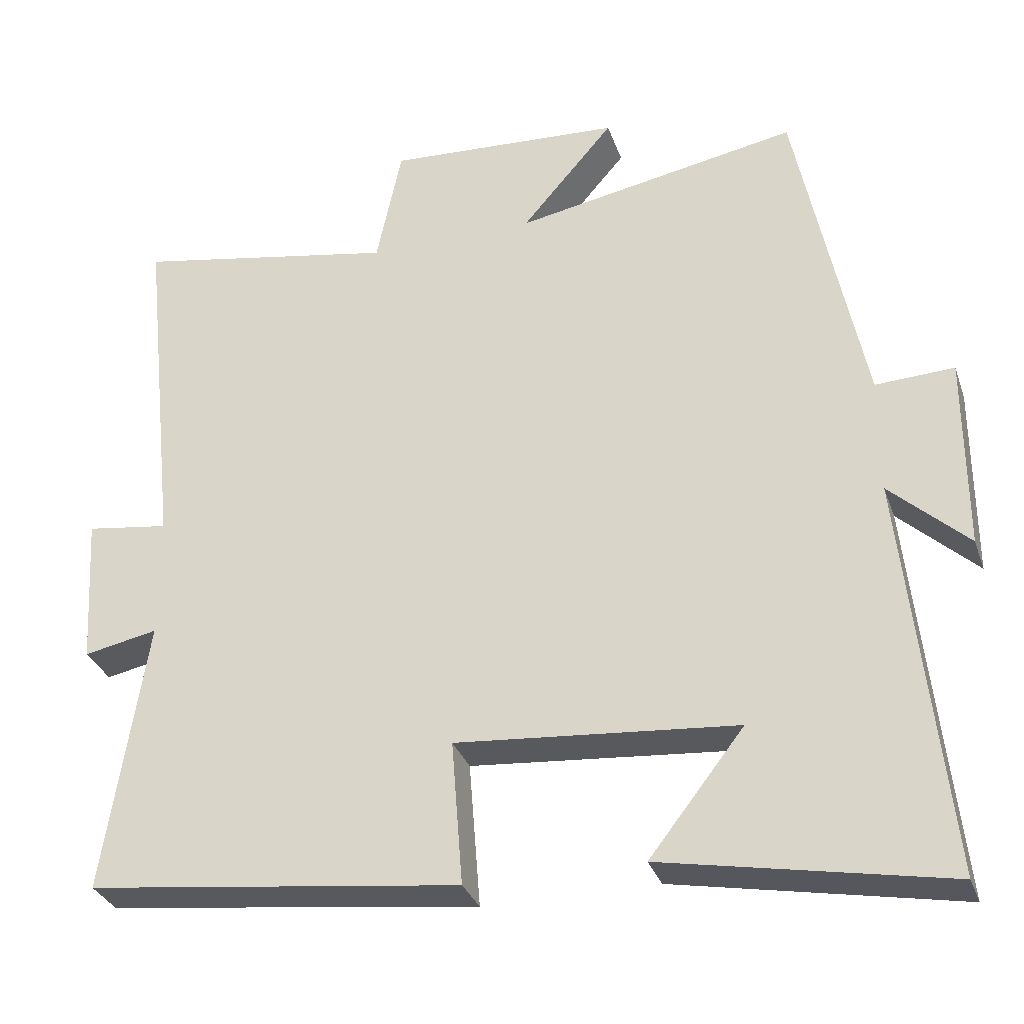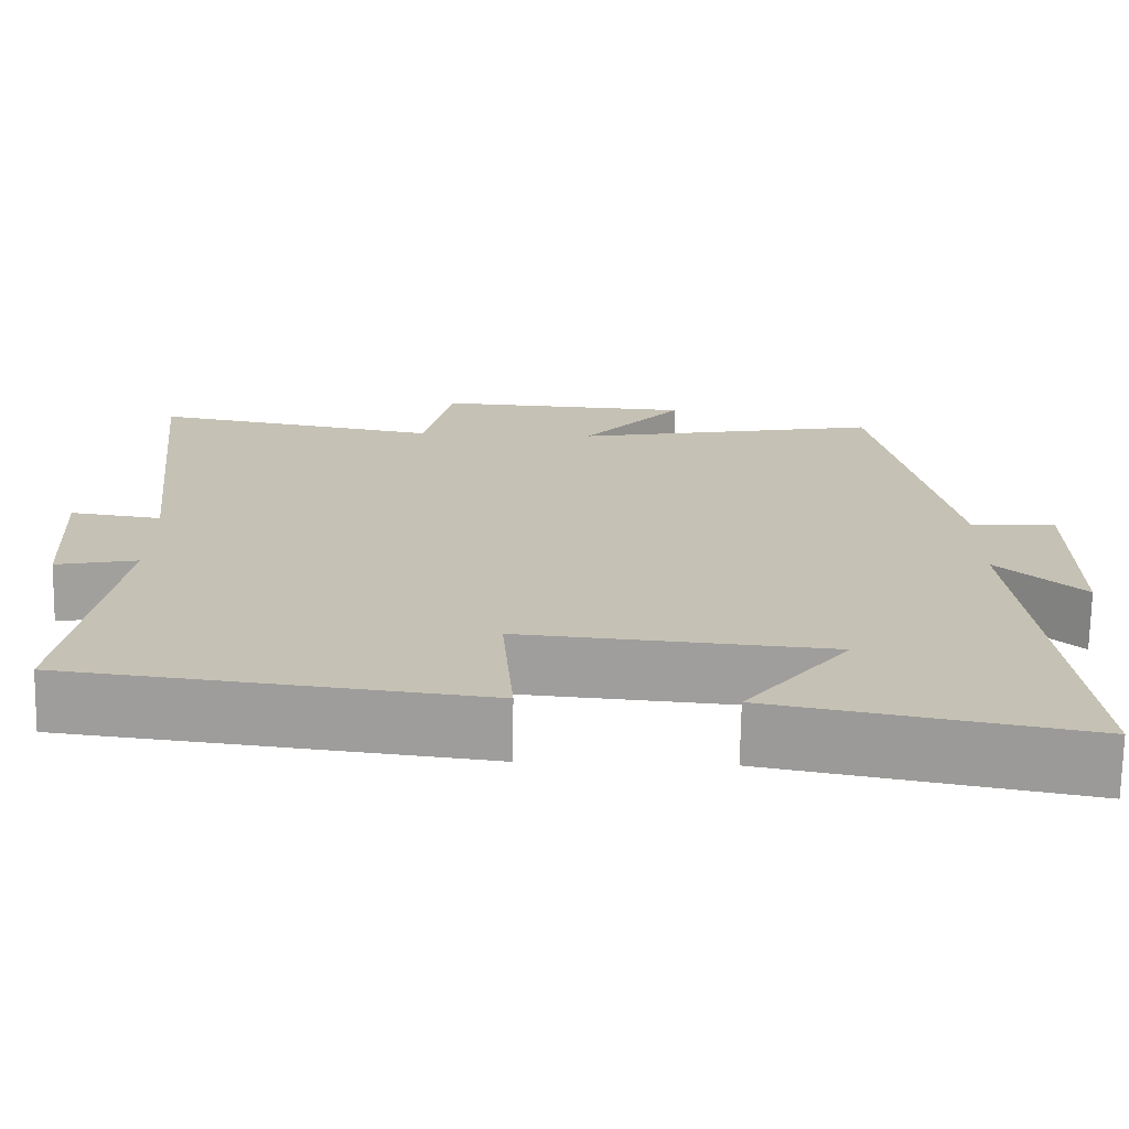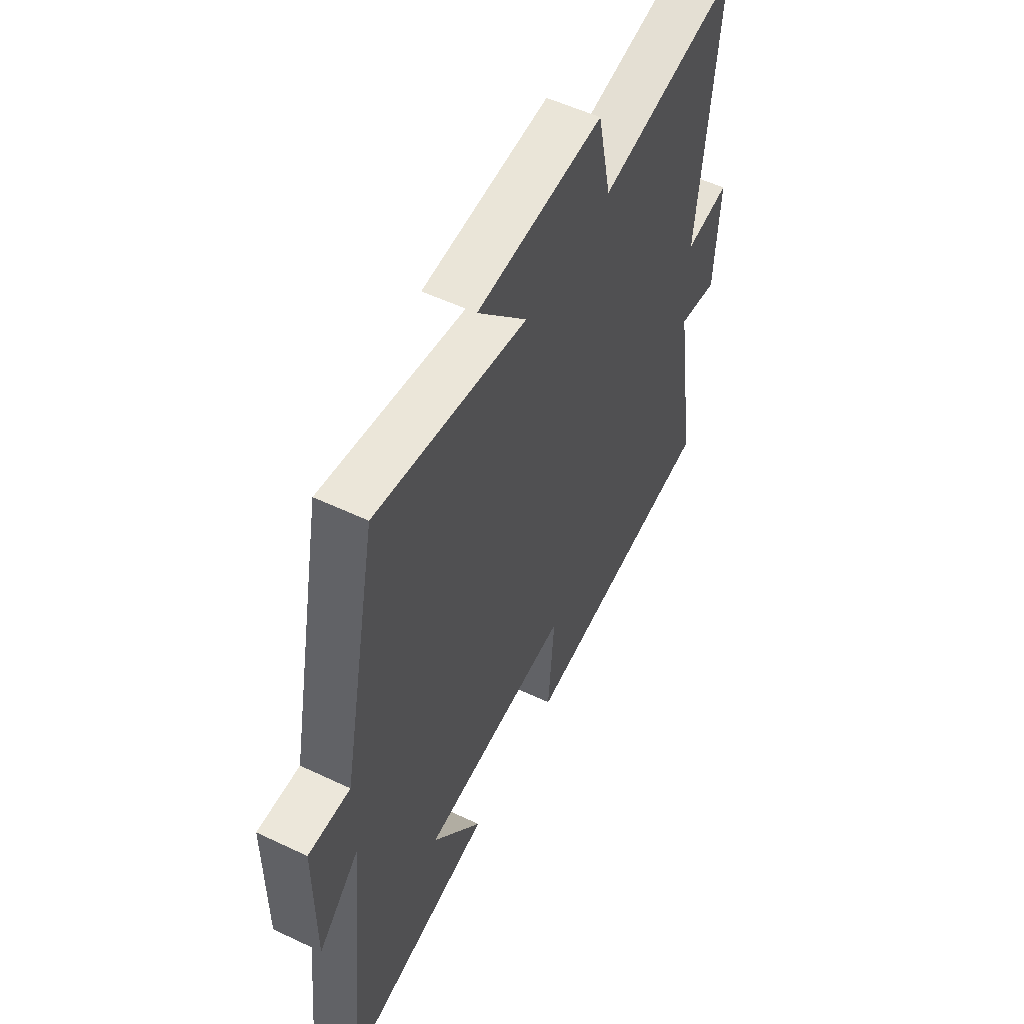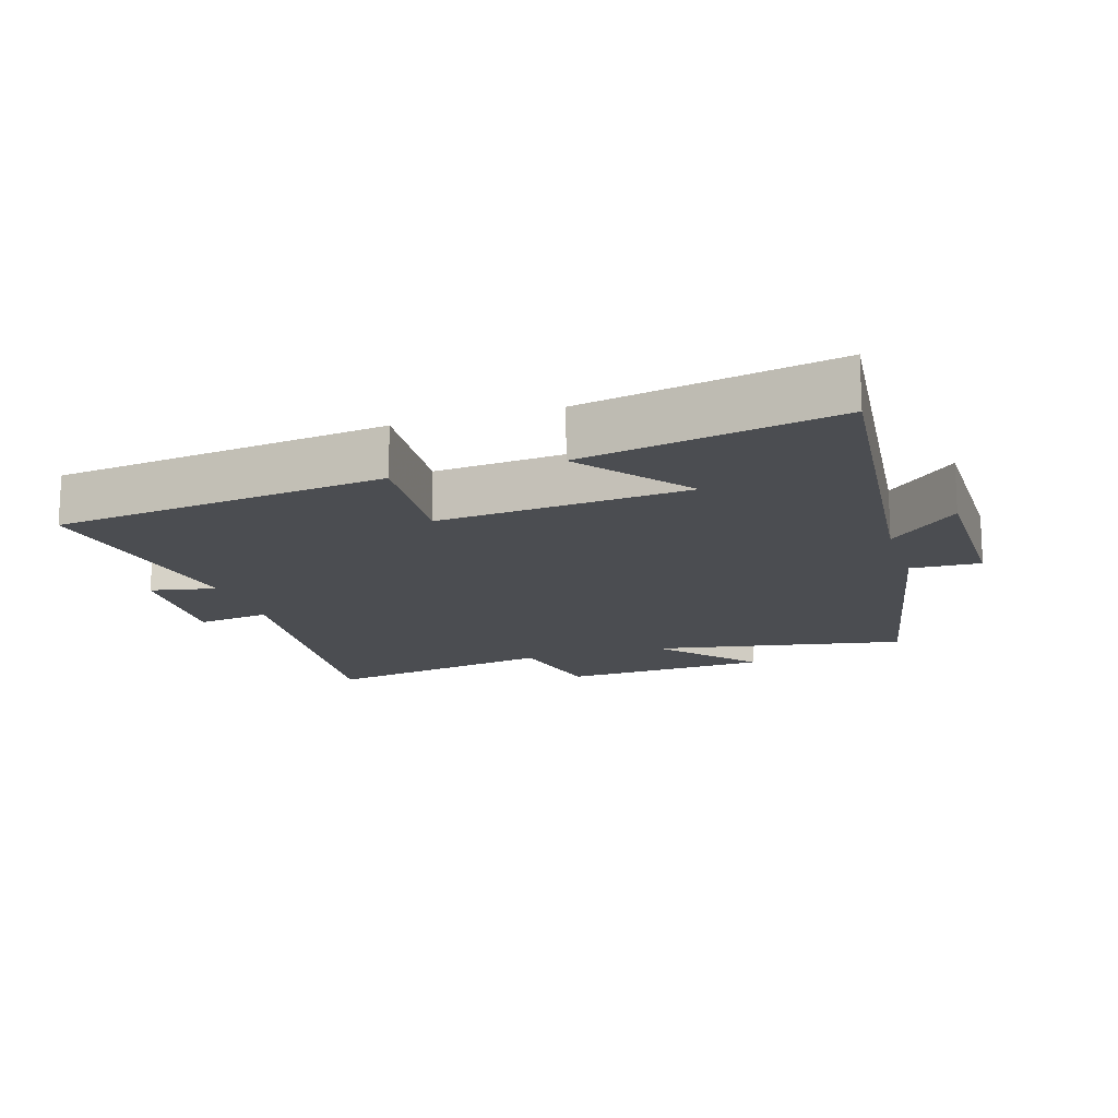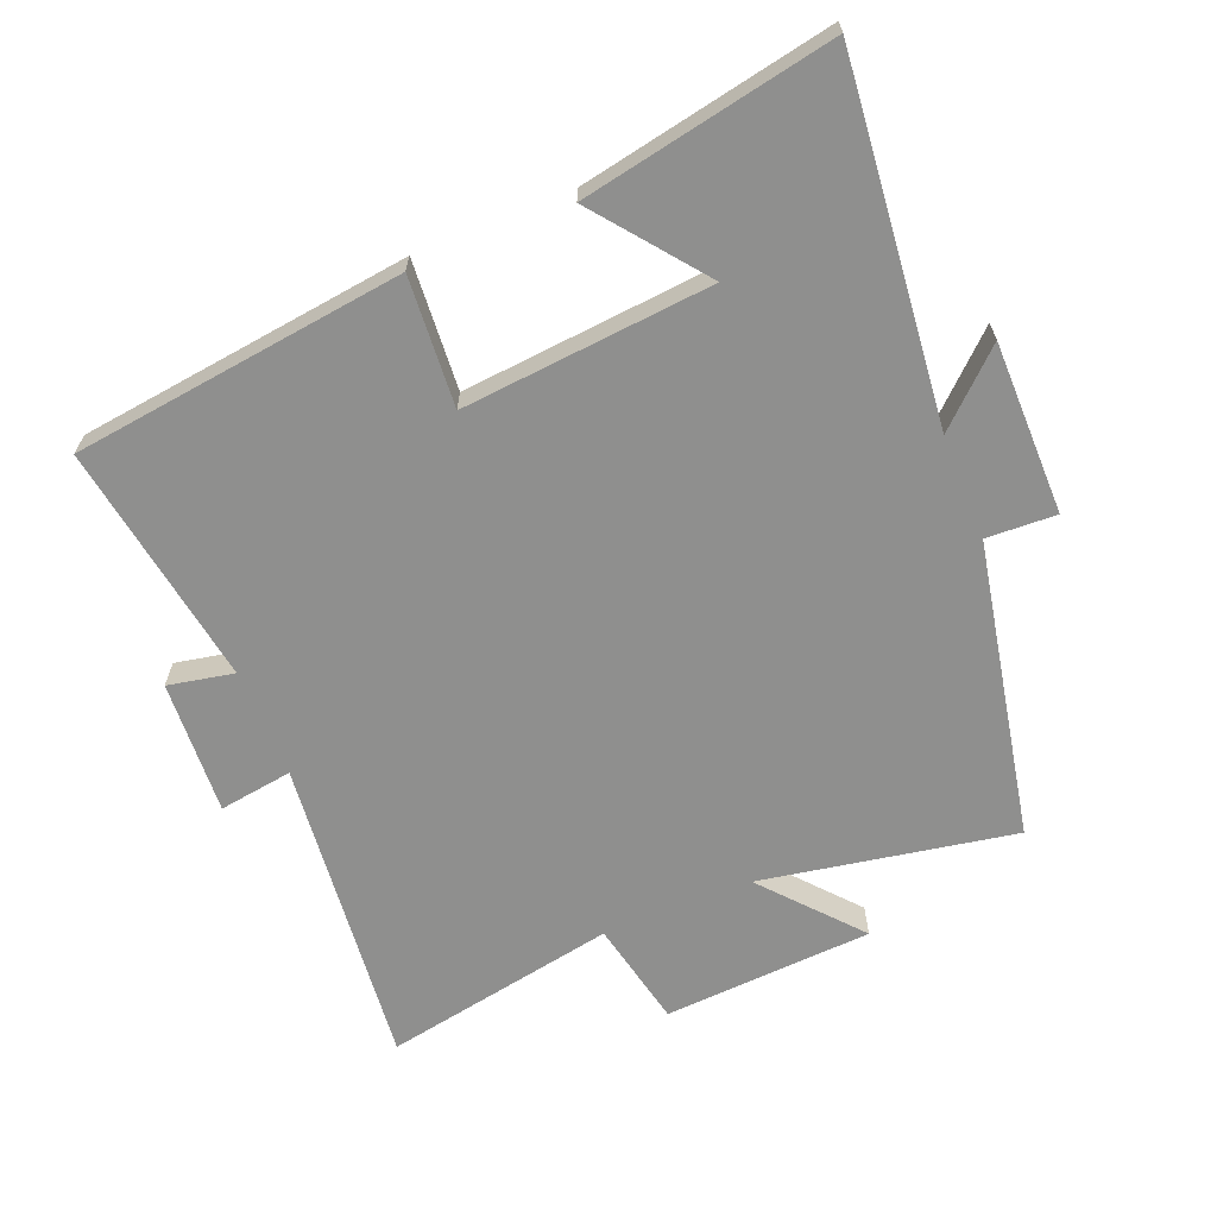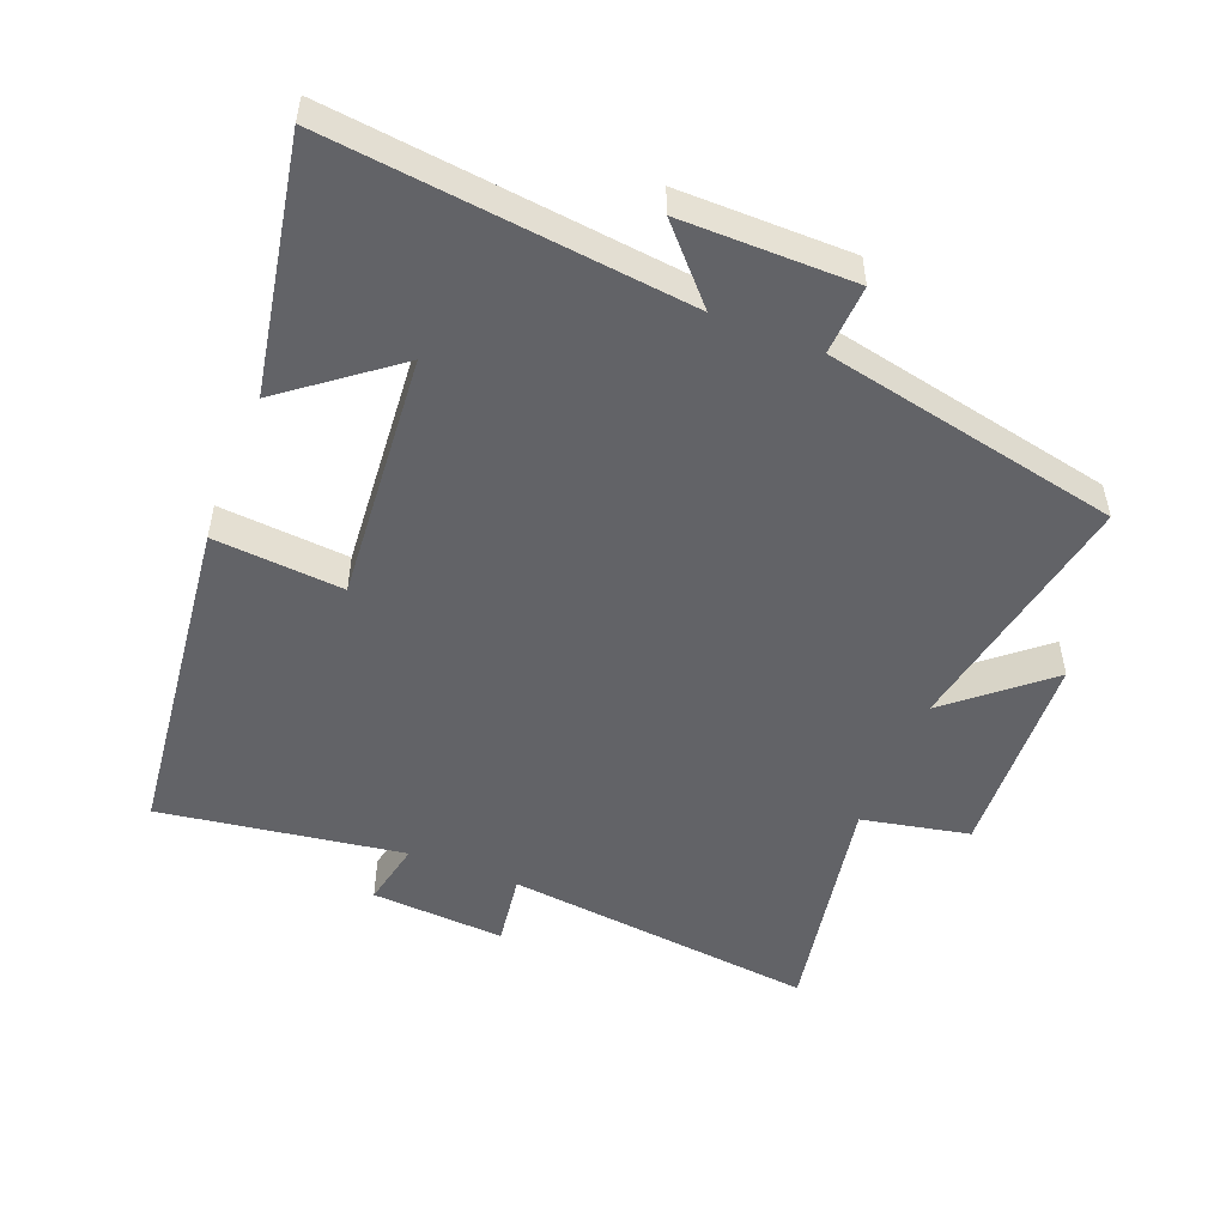
<metadata>
{"format":"obj","ext":"obj","renderer":"f3d","projection":"perspective","resolution":1024,"background":"white","views":[{"elev":-31.6,"azim":-162.4,"up":"+Z"},{"elev":-71.7,"azim":179.0,"up":"+Z"},{"elev":54.6,"azim":-63.3,"up":"+Z"},{"elev":-15.6,"azim":-162.5,"up":"+Y"},{"elev":-65.2,"azim":-157.7,"up":"+Y"},{"elev":-51.0,"azim":-111.9,"up":"+Y"}]}
</metadata>
<code>
v 0.557 0.07 -0.439
v 0.056 0.07 -0.5
v 0.071 0.07 -0.305
v -0.305 0.07 -0.337
v -0.178 0.07 -0.5
v -0.557 0.07 -0.572
v -0.5 0.07 -0.034
v -0.605 0.07 -0.131
v -0.605 0.07 0.129
v -0.5 0.07 0.124
v -0.41 0.07 0.57
v -0.029 0.07 0.5
v -0.153 0.07 0.644
v 0.163 0.07 0.662
v 0.197 0.07 0.5
v 0.55 0.07 0.565
v 0.5 0.07 0.094
v 0.611 0.07 0.11
v 0.599 0.07 -0.092
v 0.5 0.07 -0.072
v 0.557 0 -0.439
v 0.056 0 -0.5
v 0.071 0 -0.305
v -0.305 0 -0.337
v -0.178 0 -0.5
v -0.557 0 -0.572
v -0.5 0 -0.034
v -0.605 0 -0.131
v -0.605 0 0.129
v -0.5 0 0.124
v -0.41 0 0.57
v -0.029 0 0.5
v -0.153 0 0.644
v 0.163 0 0.662
v 0.197 0 0.5
v 0.55 0 0.565
v 0.5 0 0.094
v 0.611 0 0.11
v 0.599 0 -0.092
v 0.5 0 -0.072
f 17 18 19 20
f 15 16 17
f 15 17 20
f 12 13 14 15
f 12 15 20 1
f 10 11 12 1
f 7 8 9 10
f 4 5 6
f 4 6 7
f 3 4 7 10
f 1 2 3
f 1 3 10
f 40 39 38 37
f 37 36 35
f 40 37 35
f 35 34 33 32
f 21 40 35 32
f 21 32 31 30
f 30 29 28 27
f 26 25 24
f 27 26 24
f 30 27 24 23
f 23 22 21
f 30 23 21
f 1 21 22 2
f 2 22 23 3
f 3 23 24 4
f 4 24 25 5
f 5 25 26 6
f 6 26 27 7
f 7 27 28 8
f 8 28 29 9
f 9 29 30 10
f 10 30 31 11
f 11 31 32 12
f 12 32 33 13
f 13 33 34 14
f 14 34 35 15
f 15 35 36 16
f 16 36 37 17
f 17 37 38 18
f 18 38 39 19
f 19 39 40 20
f 20 40 21 1

</code>
